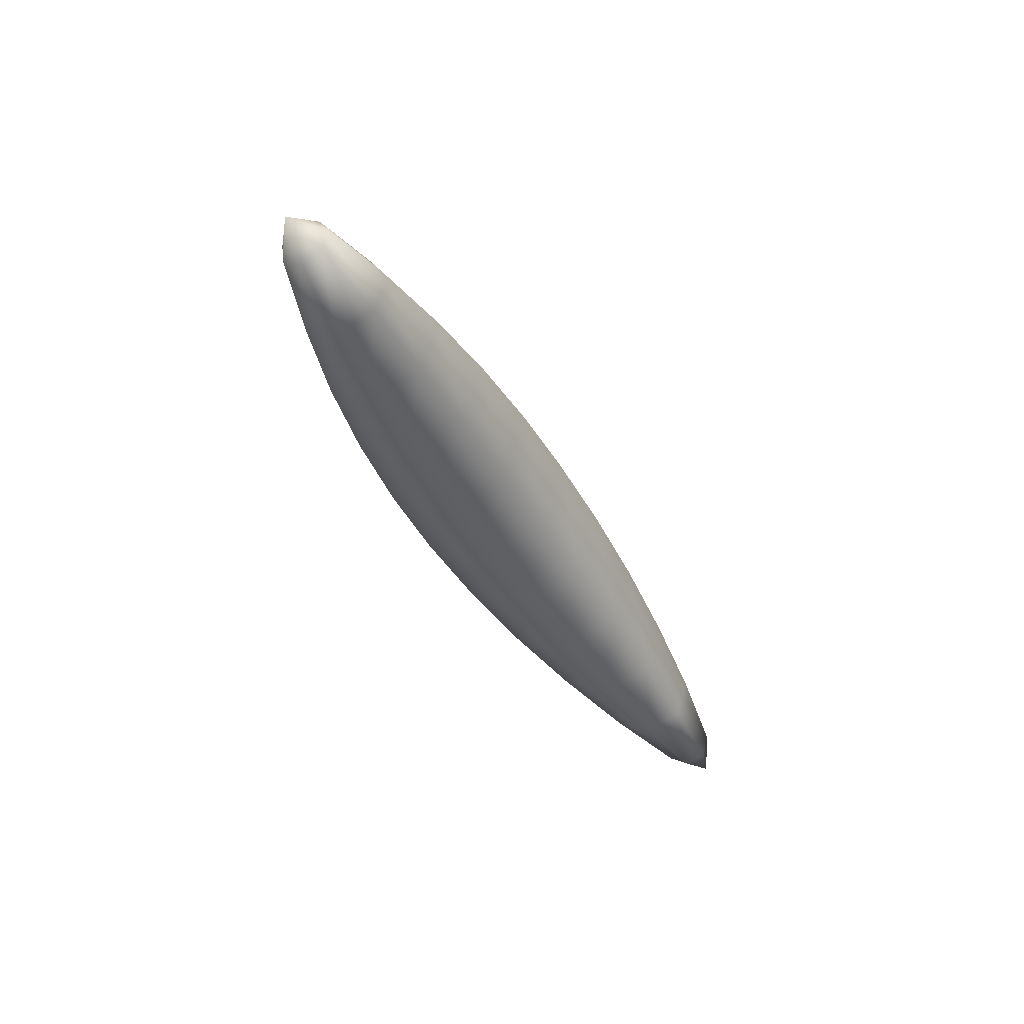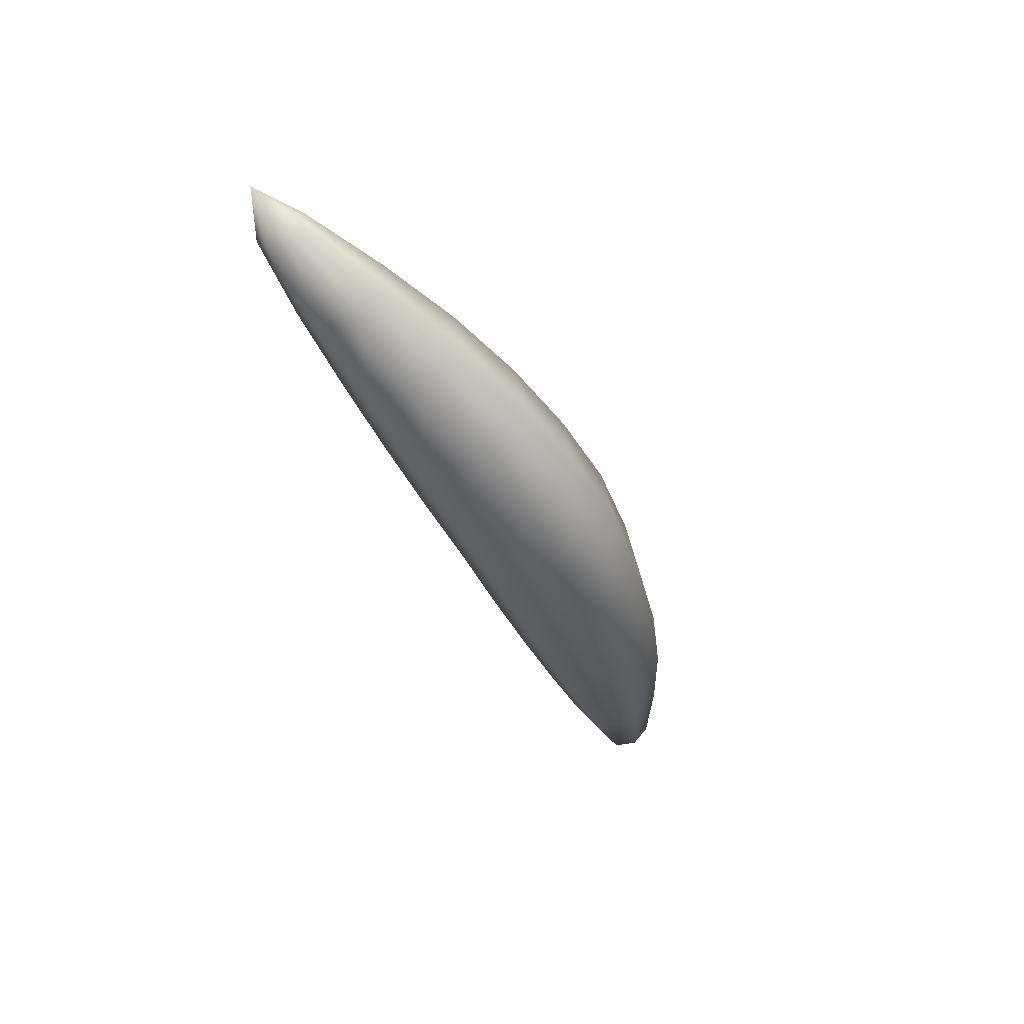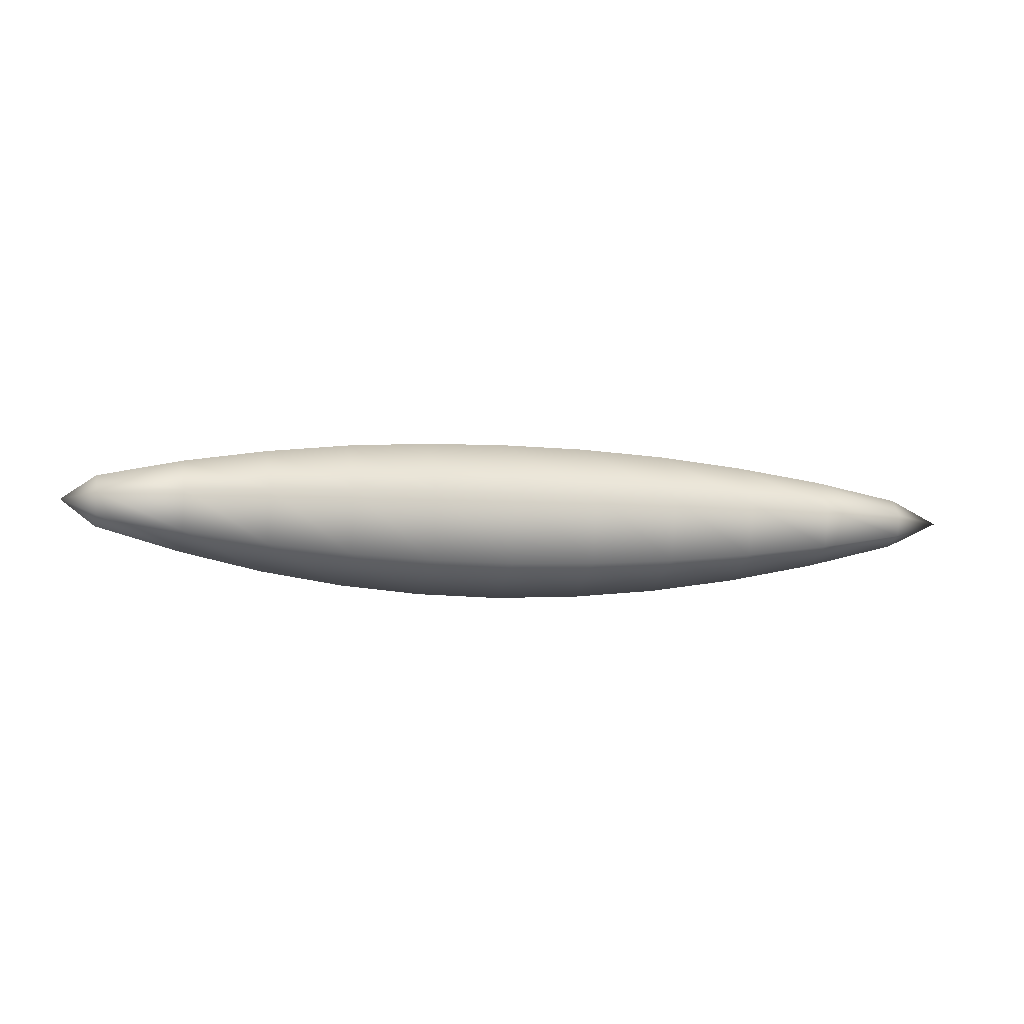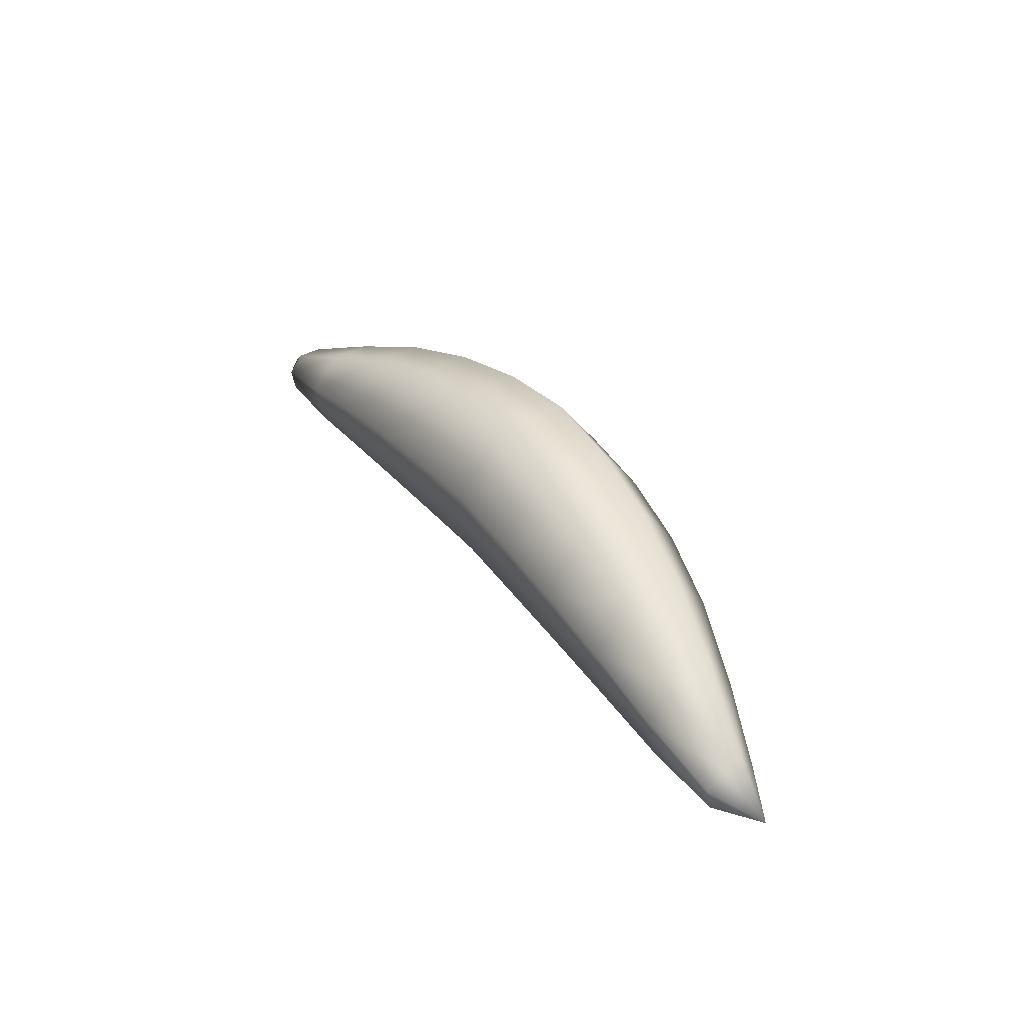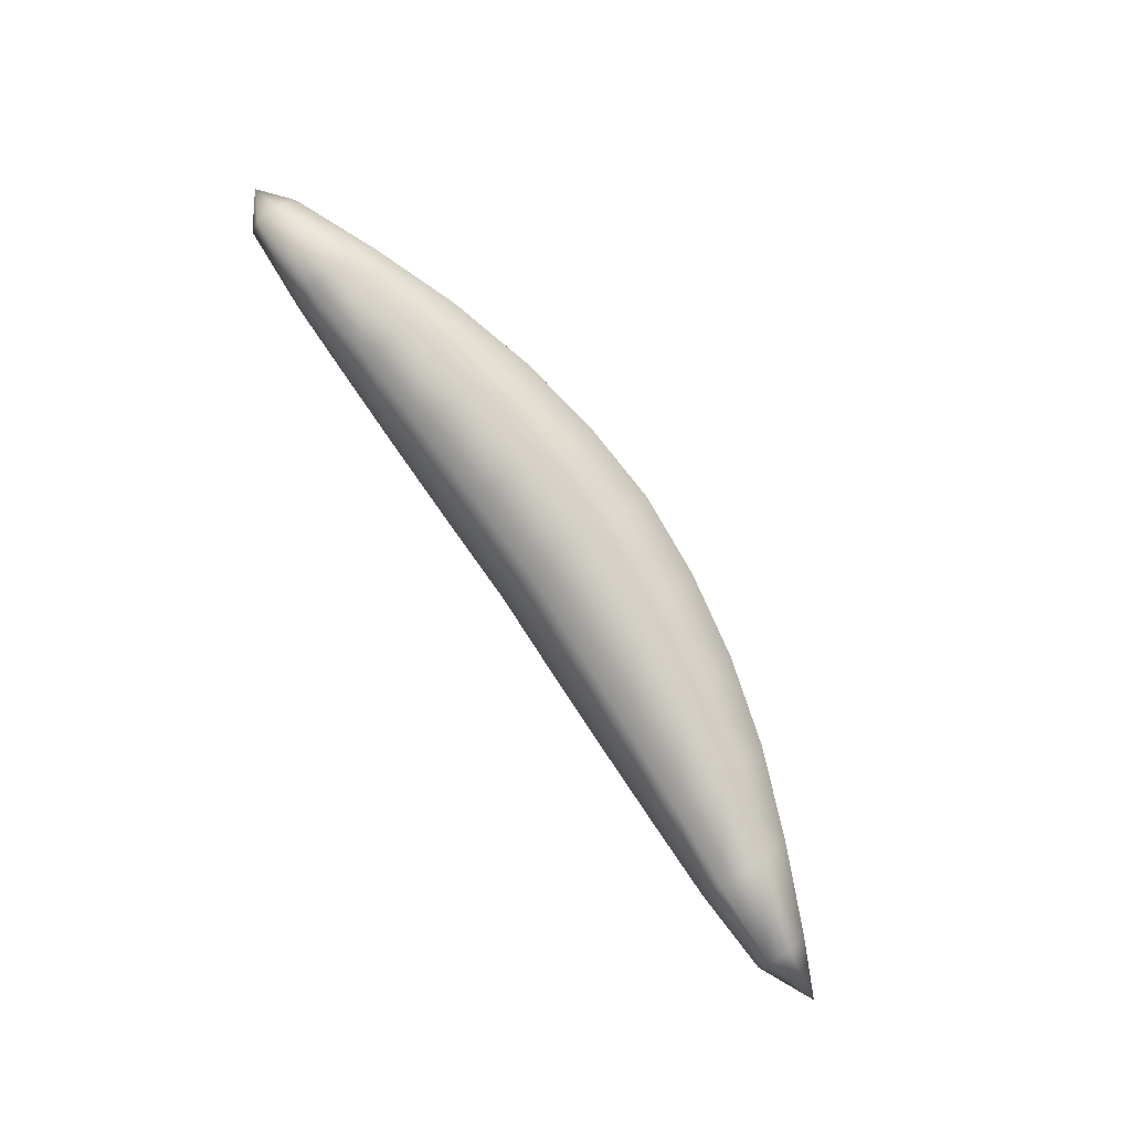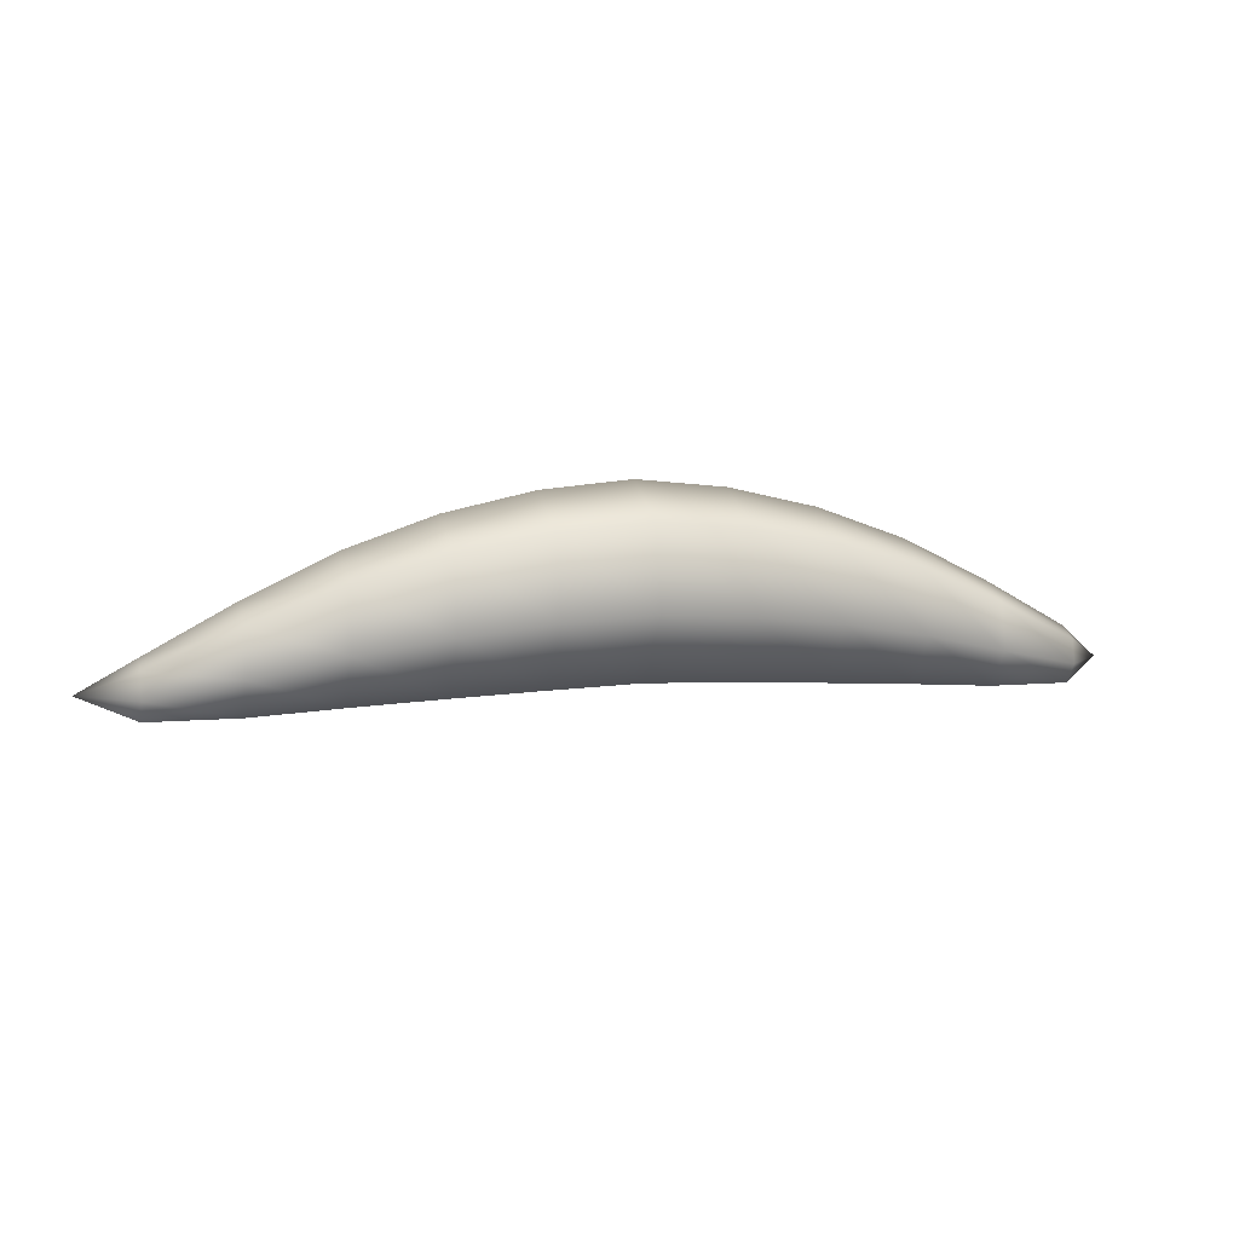
<metadata>
{"format":"obj","ext":"obj","renderer":"f3d","projection":"perspective","resolution":1024,"background":"white","views":[{"elev":-36.7,"azim":-53.5,"up":"+Y"},{"elev":-52.9,"azim":108.9,"up":"+Z"},{"elev":29.8,"azim":-18.1,"up":"+Z"},{"elev":29.2,"azim":66.5,"up":"+Y"},{"elev":75.6,"azim":48.9,"up":"+Z"},{"elev":-16.0,"azim":174.1,"up":"+Y"}]}
</metadata>
<code>
g Mesh1 banana1 bowl_of_fruit1 Model
v 0.01804 0.2099 -0.1413
v 0.02828 0.2035 -0.1371
v 0.02708 0.2012 -0.1433
f 1 2 3
v 0.02924 0.2102 -0.1354
f 1 4 2
v 0.02924 0.2163 -0.1396
f 1 5 4
v 0.02829 0.2171 -0.1464
f 1 6 5
v 0.02709 0.2121 -0.1508
f 1 7 6
v 0.02656 0.2051 -0.1494
f 1 8 7
f 1 3 8
v 0.05101 0.1976 -0.1511
v 0.05005 0.2047 -0.1623
f 3 9 10 8
v 0.05319 0.2018 -0.1398
f 2 11 9 3
v 0.05494 0.214 -0.1368
f 4 12 11 2
v 0.05495 0.2251 -0.1444
f 4 5 13 12
f 4 2 3 8 7 6 5
v 0.05103 0.2176 -0.1648
f 8 10 14 7
v 0.07411 0.205 -0.1741
v 0.07543 0.2225 -0.1775
f 10 15 16 14
v 0.0754 0.1955 -0.159
f 9 17 15 10
v 0.07834 0.2011 -0.1437
f 11 18 17 9
v 0.08072 0.2177 -0.1396
f 12 19 18 11
v 0.08073 0.2326 -0.1499
f 12 13 20 19
v 0.05321 0.2266 -0.1569
v 0.07838 0.2347 -0.1668
f 21 22 20 13
f 14 16 22 21
v 0.1002 0.2254 -0.1879
v 0.1037 0.24 -0.1751
f 16 23 24 22
v 0.09865 0.2047 -0.1837
f 15 25 23 16
v 0.1002 0.1934 -0.1659
f 17 26 25 15
v 0.1037 0.2001 -0.1477
f 18 27 26 17
v 0.1065 0.2197 -0.1429
f 19 28 27 18
v 0.1065 0.2374 -0.1551
f 19 20 29 28
f 22 24 29 20
v 0.1292 0.2423 -0.1819
v 0.1322 0.2395 -0.16
f 24 30 31 29
v 0.1253 0.2263 -0.1958
f 23 32 30 24
v 0.1236 0.2037 -0.1913
f 25 33 32 23
v 0.1253 0.1913 -0.1718
f 26 34 33 25
v 0.1291 0.1987 -0.1519
f 27 35 34 26
v 0.1322 0.2201 -0.1466
f 28 36 35 27
f 28 29 31 36
v 0.1577 0.2389 -0.1645
v 0.1577 0.2189 -0.1508
f 36 31 37 38
v 0.1546 0.2417 -0.1871
f 30 39 37 31
v 0.1507 0.2253 -0.2014
f 32 40 39 30
v 0.1489 0.202 -0.1968
f 33 41 40 32
v 0.1506 0.1893 -0.1767
f 34 42 41 33
v 0.1546 0.1969 -0.1562
f 35 43 42 34
f 36 38 43 35
v 0.183 0.2147 -0.1544
v 0.1799 0.1933 -0.1597
f 38 44 45 43
v 0.183 0.2341 -0.1678
f 46 44 38 37
v 0.208 0.2266 -0.1706
v 0.208 0.2089 -0.1585
f 47 48 44 46
v 0.2326 0.2165 -0.1732
v 0.2326 0.2015 -0.1629
f 49 50 48 47
v 0.2568 0.2036 -0.1753
v 0.2567 0.1926 -0.1677
f 51 52 50 49
v 0.2803 0.1896 -0.178
v 0.2803 0.1835 -0.1739
f 53 54 52 51
v 0.2952 0.1804 -0.1837
f 53 55 54
v 0.2794 0.1904 -0.1849
f 56 55 53
v 0.2782 0.1855 -0.1892
f 57 55 56
v 0.2777 0.1784 -0.1878
f 58 55 57
v 0.2782 0.1745 -0.1817
f 59 55 58
v 0.2794 0.1768 -0.1755
f 60 55 59
f 54 55 60
v 0.255 0.1804 -0.1707
f 52 54 60 61
f 54 53 56 57 58 59 60
v 0.255 0.2052 -0.1878
f 62 56 53 51
v 0.2528 0.1961 -0.1957
f 63 57 56 62
v 0.2519 0.1832 -0.1931
f 64 58 57 63
v 0.2528 0.1762 -0.182
f 65 59 58 64
f 61 60 59 65
v 0.2302 0.185 -0.1669
v 0.2273 0.1794 -0.1822
f 66 61 65 67
f 50 52 61 66
v 0.2052 0.1893 -0.1632
f 48 50 66 68
v 0.2017 0.1826 -0.1814
f 68 66 67 69
v 0.226 0.1889 -0.1973
v 0.2002 0.1939 -0.1993
f 69 67 70 71
f 67 65 64 70
v 0.2273 0.2063 -0.2008
f 70 64 63 72
v 0.2303 0.2186 -0.19
f 72 63 62 73
f 73 62 51 49
v 0.2052 0.2292 -0.1907
f 74 73 49 47
v 0.2017 0.2146 -0.2034
f 75 72 73 74
f 71 70 72 75
v 0.1744 0.1983 -0.1991
v 0.1762 0.2209 -0.2036
f 76 71 75 77
v 0.1761 0.1859 -0.1796
f 78 69 71 76
f 45 68 69 78
f 44 48 68 45
f 43 45 78 42
f 42 78 76 41
f 41 76 77 40
v 0.18 0.2369 -0.1897
f 40 77 79 39
f 77 75 74 79
f 79 74 47 46
f 39 79 46 37
f 7 14 21 6
f 6 21 13 5

</code>
